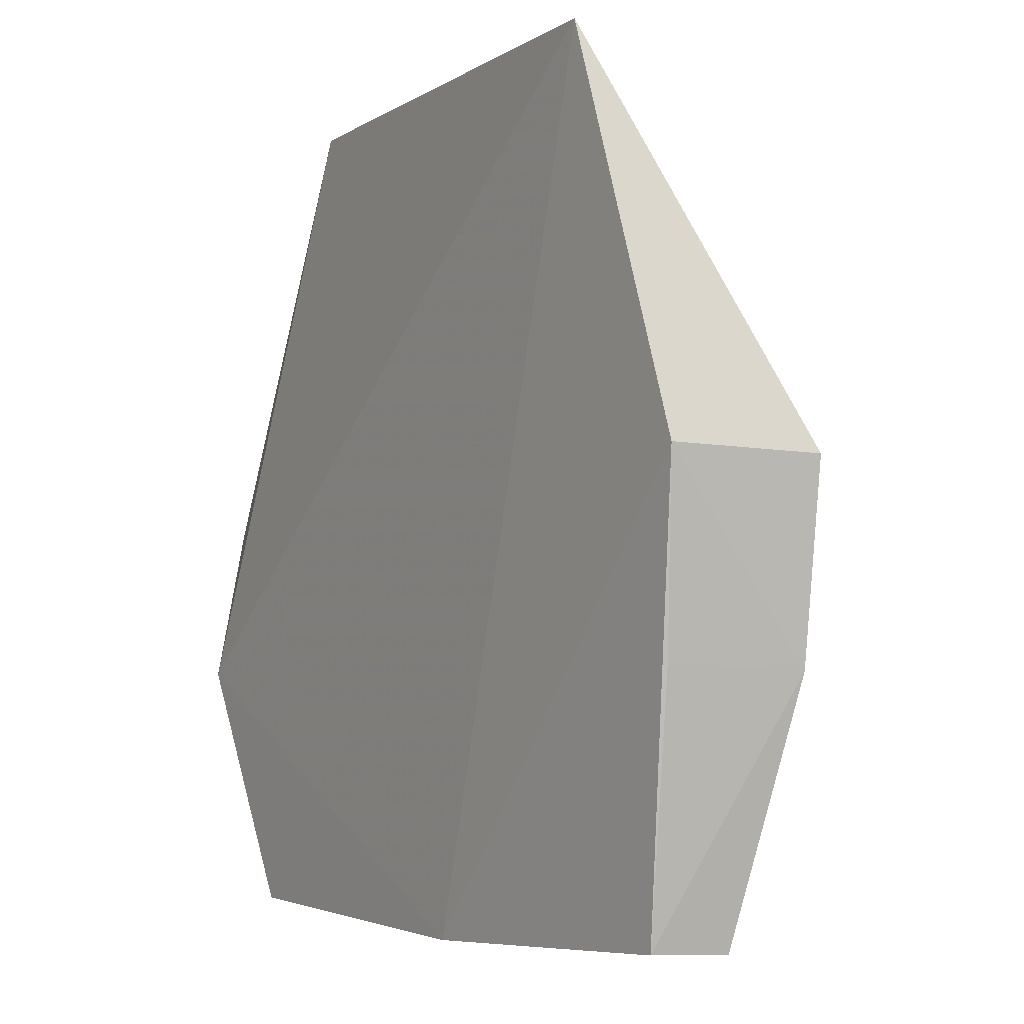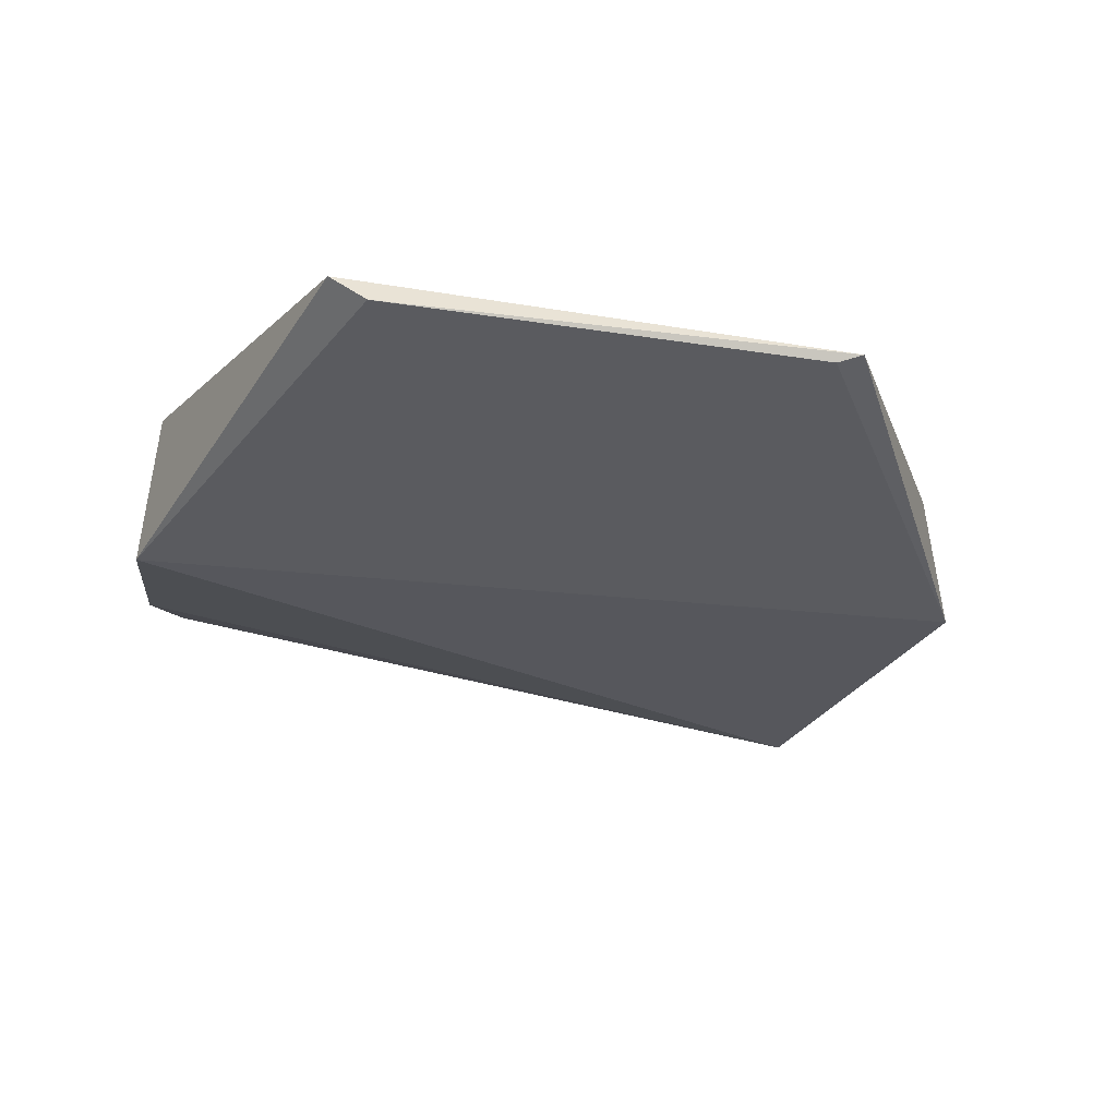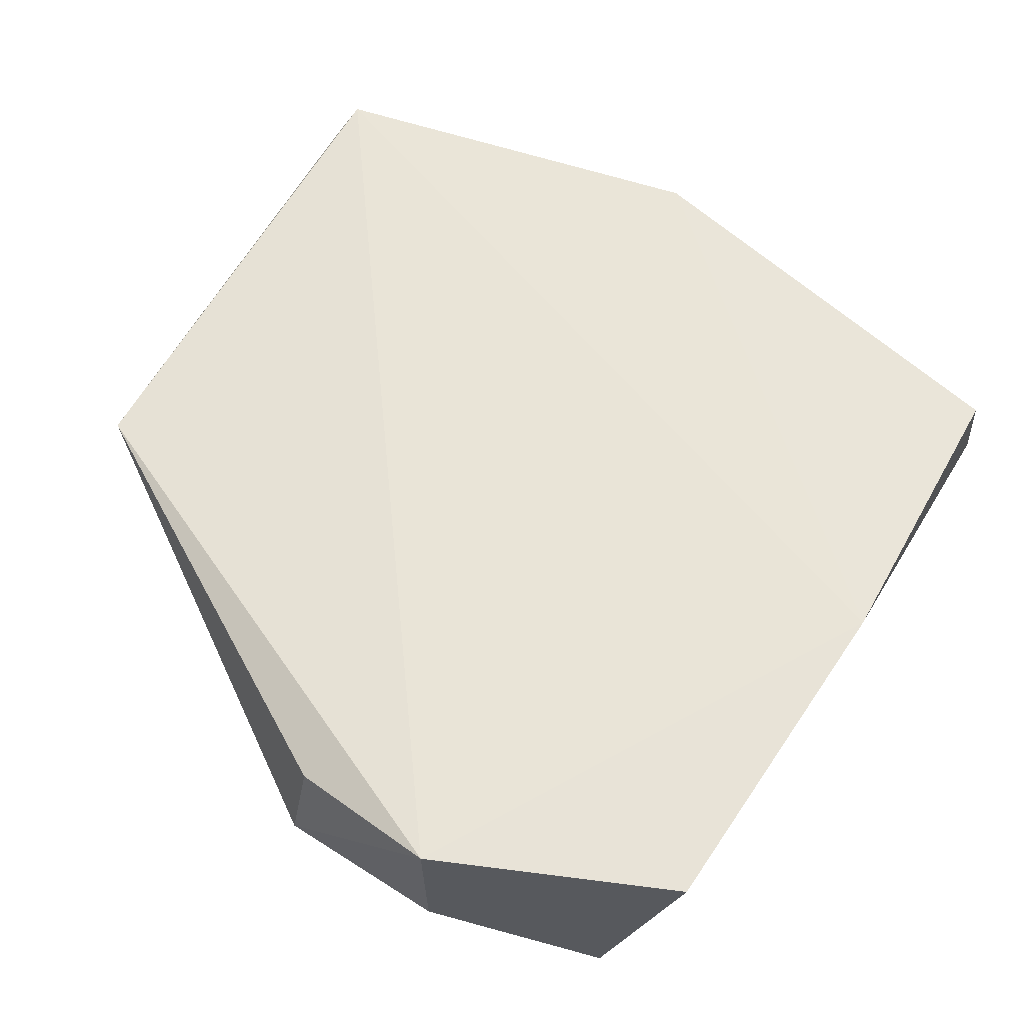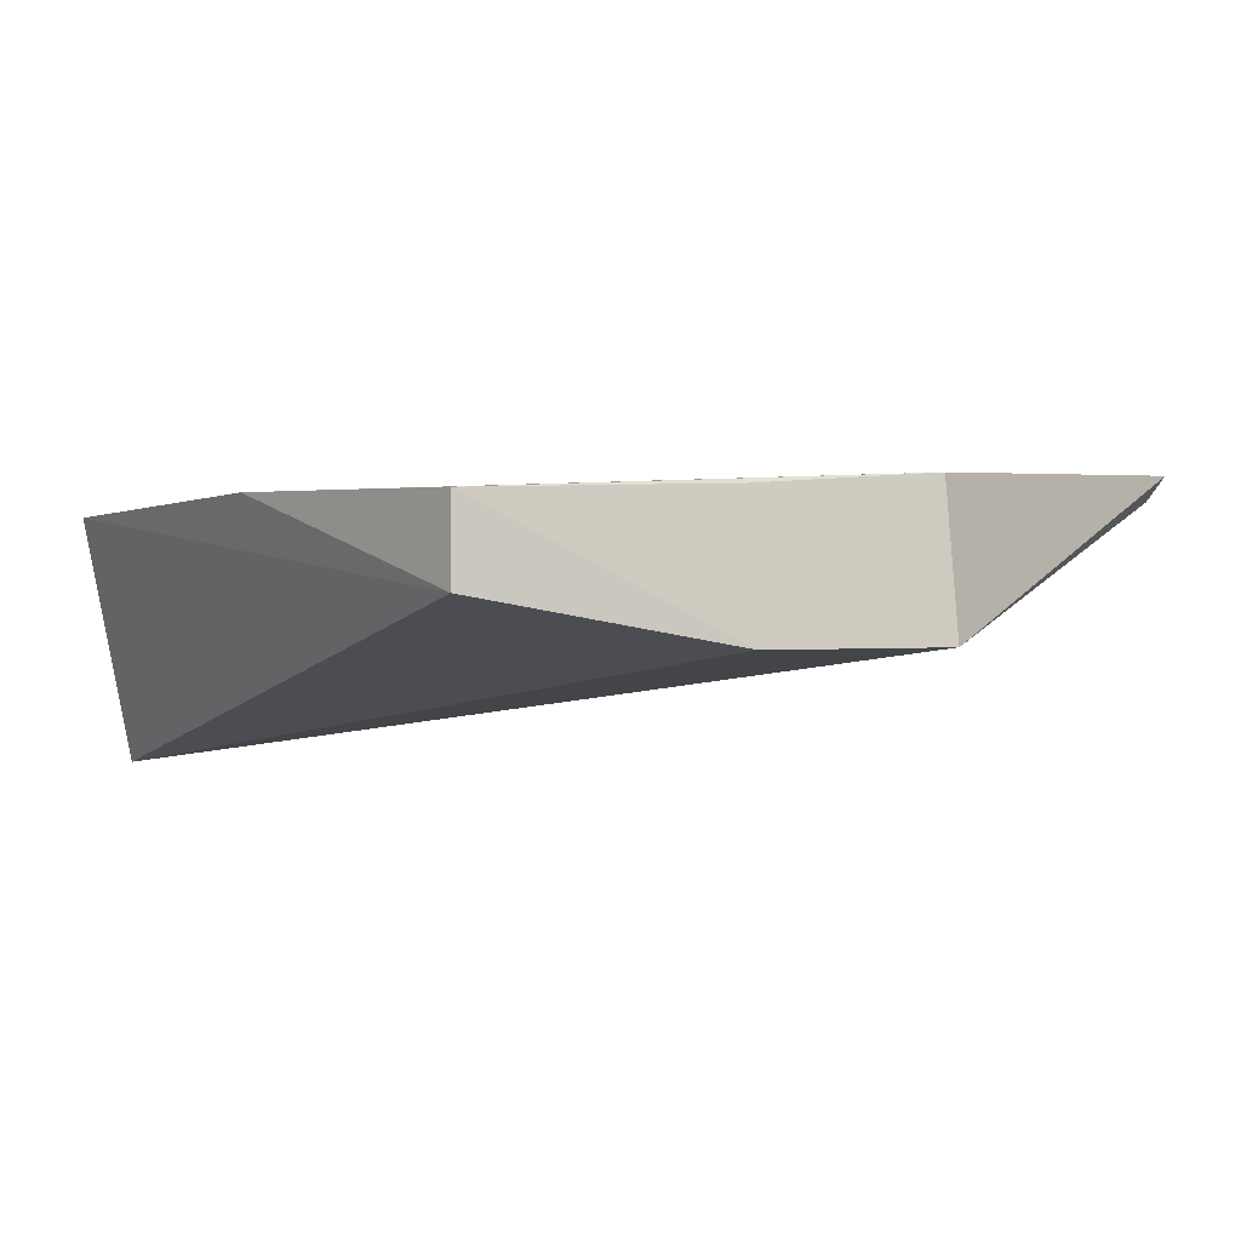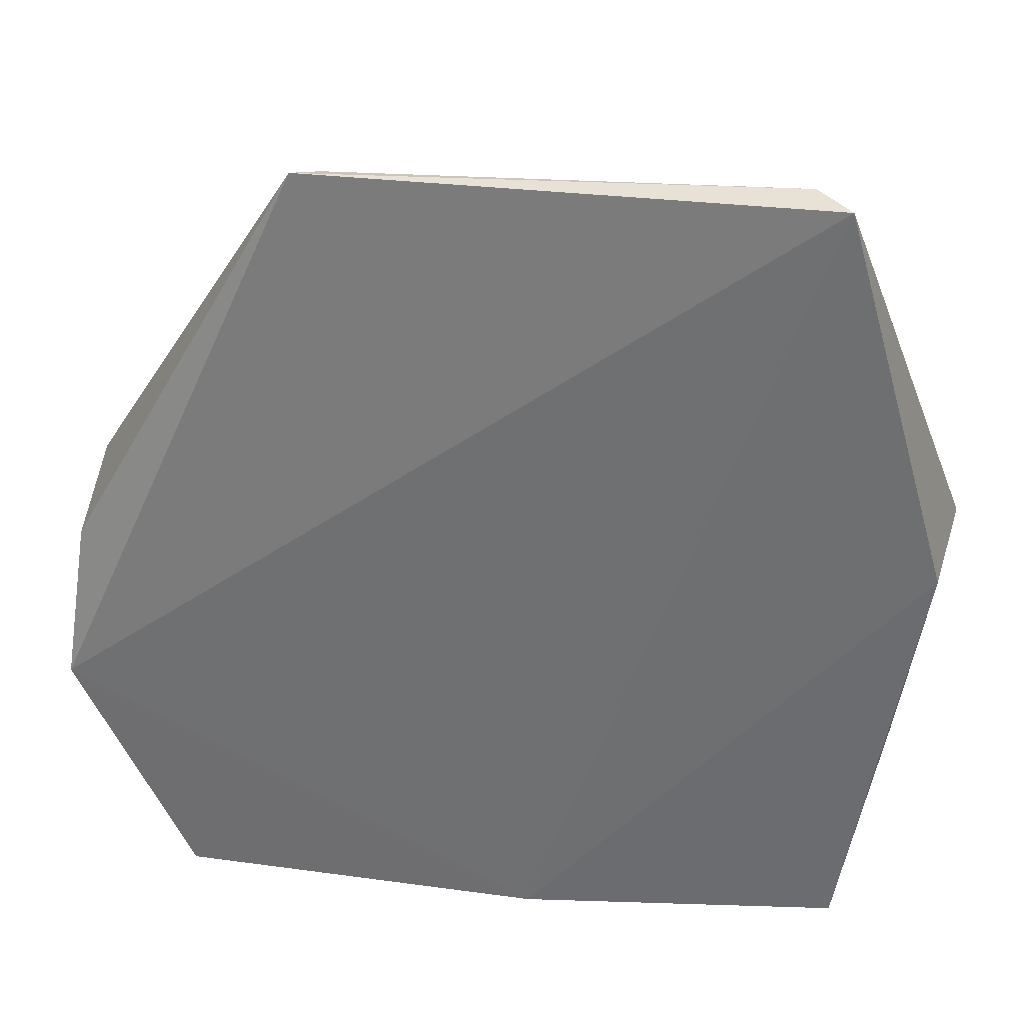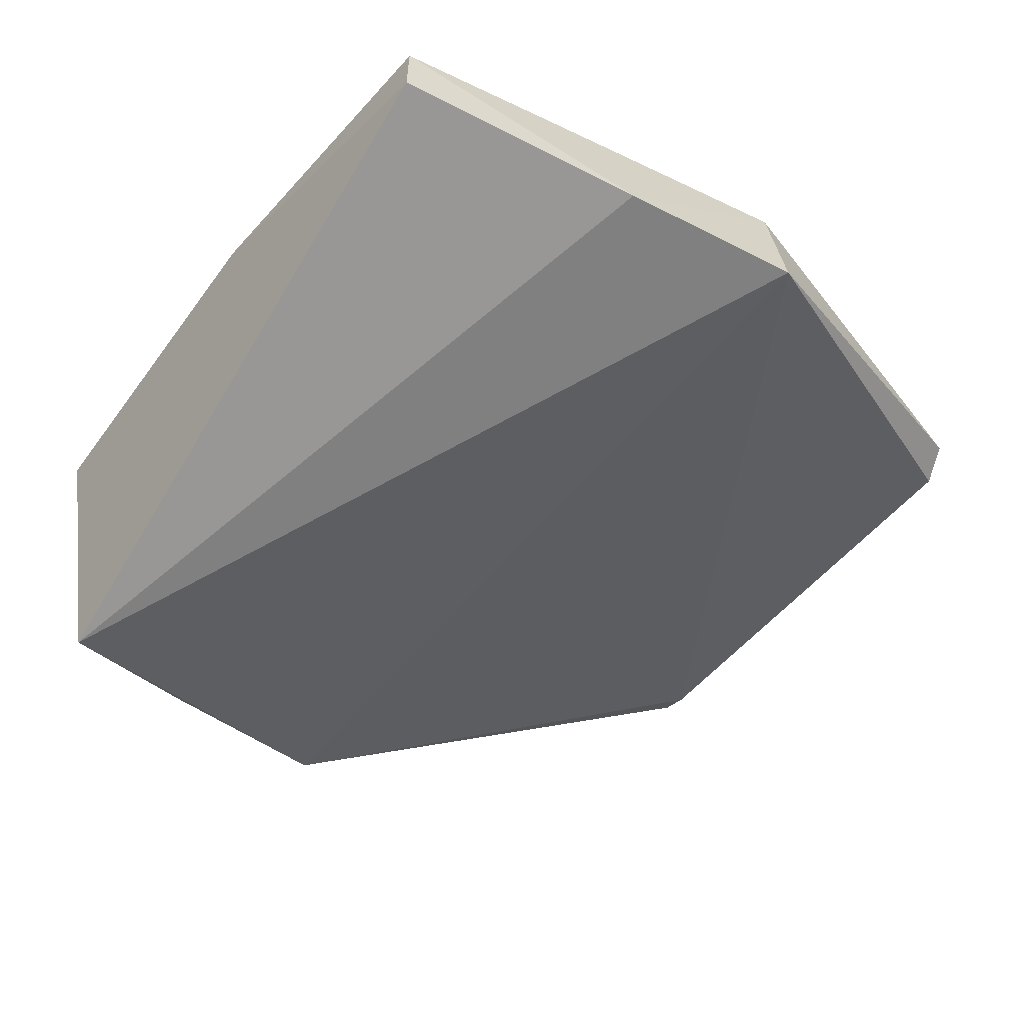
<metadata>
{"format":"obj","ext":"obj","renderer":"f3d","projection":"perspective","resolution":1024,"background":"white","views":[{"elev":-4.7,"azim":57.4,"up":"+Y"},{"elev":-13.7,"azim":165.2,"up":"+Z"},{"elev":60.9,"azim":-58.9,"up":"+Z"},{"elev":-2.0,"azim":54.1,"up":"+Z"},{"elev":31.3,"azim":8.2,"up":"+Y"},{"elev":-54.1,"azim":51.9,"up":"+Z"}]}
</metadata>
<code>
v 0.034 0.08165 0.03757
v 0.03714 0.002107 0.03224
v 0.04625 0.04394 0.02096
v -0.03232 0.009418 0.01097
v -0.03966 0.02632 0.0353
v 0.03765 0.00175 0.02447
v -0.03901 0.04329 0.01956
v 0.04433 0.0443 0.03509
v -0.02881 0.002643 0.03402
v 0.04335 0.02574 0.02055
v -0.01212 0.08109 0.03402
v -0.03972 0.02599 0.01989
v 0.006281 0.0009806 0.03391
v 0.04145 0.02626 0.03347
v 0.03072 0.08268 0.03542
v -0.03777 0.04144 0.03322
v -0.01479 0.08117 0.03496
f 7 3 4
f 8 3 1
f 9 5 4
f 9 4 6
f 10 2 6
f 10 3 8
f 10 6 4
f 10 4 3
f 11 3 7
f 12 7 4
f 12 4 5
f 12 5 7
f 13 2 8
f 13 8 1
f 13 1 5
f 13 5 9
f 13 9 6
f 13 6 2
f 14 10 8
f 14 8 2
f 14 2 10
f 15 1 3
f 15 3 11
f 16 7 5
f 17 5 1
f 17 15 11
f 17 1 15
f 17 16 5
f 17 11 7
f 17 7 16

</code>
